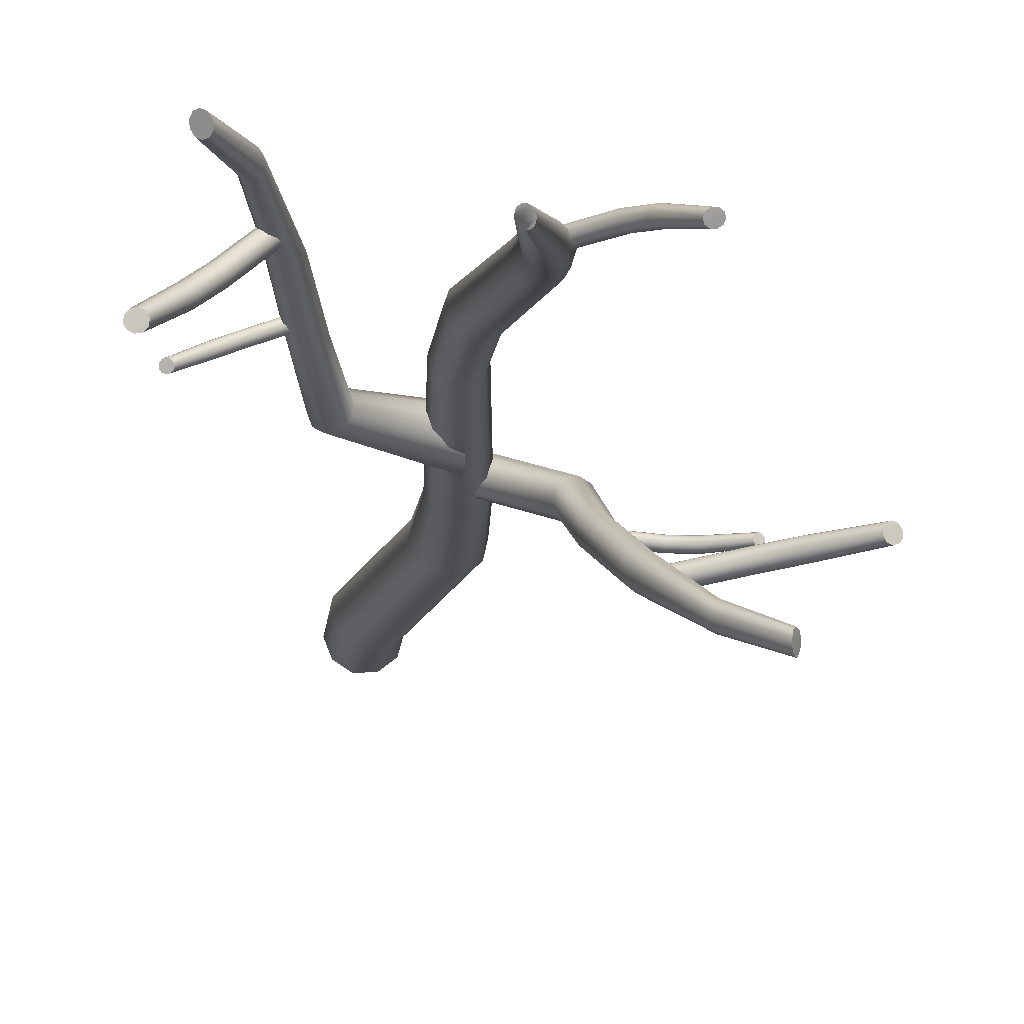
<metadata>
{"format":"obj","ext":"obj","renderer":"f3d","projection":"perspective","resolution":1024,"background":"white","views":[{"elev":-14.1,"azim":178.0,"up":"+Z"}]}
</metadata>
<code>
o DeadBirch_7_Cylinder.056
v 0.06538 0.002349 -0.01063
v 0.006744 0.002349 -0.161
v 0.02124 0.002349 0.1534
v -0.1141 0.002349 0.2541
v -0.2744 0.002349 0.2542
v -0.4047 0.002349 0.166
v -0.4627 0.002349 0.01669
v -0.4202 0.002349 -0.1423
v -0.289 0.002349 -0.2445
v -0.1256 0.002349 -0.2491
v -0.5417 3.558 0.05302
v -0.585 3.601 -0.05553
v -0.5721 3.527 0.1699
v -0.6714 3.534 0.2455
v -0.7935 3.57 0.2473
v -0.8933 3.611 0.1815
v -0.9371 3.645 0.06782
v -0.9017 3.657 -0.05089
v -0.8022 3.653 -0.1219
v -0.6826 3.636 -0.1213
v -0.8754 7.529 0.1806
v -0.9044 7.502 0.09548
v -0.902 7.547 0.2696
v -0.9776 7.554 0.328
v -1.075 7.548 0.3315
v -1.154 7.524 0.2776
v -1.183 7.49 0.1899
v -1.151 7.457 0.1013
v -1.071 7.447 0.04537
v -0.977 7.47 0.04438
v -0.8347 9.779 -0.3586
v -0.8456 9.77 -0.3926
v -0.8423 9.8 -0.33
v -0.8651 9.825 -0.3175
v -0.8944 9.845 -0.3259
v -0.919 9.851 -0.3523
v -0.9289 9.842 -0.386
v -0.9209 9.821 -0.4134
v -0.899 9.797 -0.4255
v -0.8705 9.778 -0.418
v -0.8934 8.777 -0.1487
v -0.9173 8.762 -0.2169
v -0.9146 8.785 -0.07812
v -0.9732 8.784 -0.03318
v -1.046 8.773 -0.03115
v -1.105 8.756 -0.07181
v -1.129 8.739 -0.1387
v -1.108 8.727 -0.209
v -1.049 8.728 -0.2552
v -0.9758 8.743 -0.2572
v -0.6023 6.327 0.3104
v -0.5328 5.719 0.234
v -0.5656 5.72 0.1389
v -0.6306 6.33 0.2115
v -0.6337 6.304 0.4076
v -0.5639 5.714 0.3306
v -0.7167 6.272 0.4663
v -0.6459 5.711 0.3876
v -0.8199 6.245 0.4621
v -0.7438 5.711 0.3862
v -0.9023 6.231 0.396
v -0.8238 5.709 0.3299
v -0.9322 6.234 0.294
v -0.8581 5.707 0.2374
v -0.897 6.249 0.1933
v -0.8318 5.703 0.1409
v -0.8099 6.279 0.1352
v -0.7498 5.708 0.07975
v -0.7081 6.314 0.1449
v -0.6472 5.717 0.08005
v -0.464 0.5182 0.00717
v -0.4407 0.5637 -0.1403
v -0.1112 0.5695 0.215
v -0.2609 0.5236 0.2213
v -0.06048 0.7037 -0.1604
v 0.01374 0.6846 -0.02765
v -0.3339 0.627 -0.2335
v -0.3931 0.5043 0.1442
v -0.001327 0.6313 0.1187
v -0.1905 0.682 -0.2381
v -0.958 1.913 0.1997
v -0.6056 1.902 0.4057
v -0.535 1.991 0.03089
v -0.926 1.937 0.05263
v -0.7595 1.893 0.4131
v -0.4666 1.966 0.1631
v -0.8112 1.966 -0.0403
v -0.8919 1.898 0.3366
v -0.4894 1.928 0.3088
v -0.664 1.991 -0.04583
v 0.1624 5.981 0.3525
v 0.1599 6.01 0.3637
v 0.1541 6.04 0.355
v 0.1468 6.058 0.3302
v 0.1388 6.057 0.3003
v 0.1343 6.039 0.2759
v 0.1352 6.009 0.2665
v 0.1416 5.98 0.2757
v 0.1586 5.963 0.3282
v 0.1509 5.963 0.2992
v 0.8086 6.359 -0.008837
v 0.7934 6.37 0.01042
v 0.7689 6.379 0.01545
v 0.7452 6.384 0.004333
v 0.731 6.38 -0.01735
v 0.7316 6.371 -0.04181
v 0.747 6.359 -0.05966
v 0.7713 6.351 -0.0641
v 0.8087 6.351 -0.03288
v 0.7947 6.348 -0.05378
v 0.6012 6.172 0.1352
v 0.5842 6.188 0.1563
v 0.557 6.203 0.16
v 0.531 6.212 0.145
v 0.5151 6.209 0.1187
v 0.5157 6.196 0.09056
v 0.5327 6.179 0.07129
v 0.5597 6.165 0.06821
v 0.6014 6.161 0.1074
v 0.5859 6.158 0.0821
v 0.4362 6.069 0.2288
v 0.4259 6.095 0.244
v 0.4093 6.121 0.24
v 0.3929 6.138 0.2188
v 0.3813 6.137 0.1901
v 0.3797 6.12 0.1641
v 0.3889 6.094 0.1508
v 0.4057 6.068 0.1552
v 0.4348 6.054 0.2029
v 0.4235 6.053 0.1752
v 0.56 7.034 0.2696
v 0.2097 6.767 0.4868
v 0.1771 6.8 0.4776
v 0.1661 6.846 0.4857
v 0.1808 6.885 0.5083
v 0.2124 6.902 0.5385
v 0.2502 6.891 0.5637
v 0.2797 6.856 0.5741
v 0.29 6.811 0.5647
v 0.2471 6.758 0.5109
v 0.2776 6.774 0.5401
v 0.8548 7.578 -0.2219
v 0.8153 7.578 -0.2158
v 0.7871 7.586 -0.1876
v 0.7822 7.597 -0.1493
v 0.8013 7.604 -0.1153
v 0.8371 7.606 -0.09864
v 0.876 7.602 -0.1058
v 0.9027 7.595 -0.1341
v 0.8891 7.581 -0.205
v 0.9073 7.588 -0.172
v 0.6526 7.21 -0.000631
v 0.6064 7.217 0.005938
v 0.5746 7.233 0.03737
v 0.5703 7.252 0.08066
v 0.5936 7.262 0.1196
v 0.6358 7.262 0.1393
v 0.6808 7.252 0.132
v 0.7111 7.236 0.1002
v 0.6932 7.212 0.0192
v 0.7154 7.222 0.05703
v 0.4899 6.994 0.1806
v 0.4495 7.018 0.1801
v 0.4275 7.056 0.2002
v 0.4326 7.09 0.2331
v 0.4603 7.105 0.2675
v 0.501 7.098 0.2896
v 0.539 7.07 0.2906
v 0.5296 6.988 0.2021
v 0.5562 7.003 0.2354
v 0.491 8.002 0.6882
v 0.4843 7.98 0.6467
v 0.5032 7.947 0.6175
v 0.5391 7.916 0.6132
v 0.5755 7.897 0.6357
v 0.6 7.898 0.6756
v 0.6032 7.918 0.7177
v 0.5845 7.952 0.745
v 0.5163 8.002 0.726
v 0.5516 7.984 0.7475
v 0.2652 7.487 0.6867
v 0.2622 7.465 0.6352
v 0.2904 7.433 0.5982
v 0.3369 7.403 0.5917
v 0.3812 7.383 0.6178
v 0.4079 7.382 0.6661
v 0.4069 7.402 0.7179
v 0.3791 7.434 0.7526
v 0.293 7.486 0.7325
v 0.3359 7.467 0.7575
v 0.07771 6.589 0.5046
v 0.09422 6.623 0.4416
v 0.1481 6.662 0.4074
v 0.2169 6.687 0.4157
v 0.275 6.686 0.4593
v 0.3003 6.661 0.523
v 0.2825 6.623 0.5824
v 0.2284 6.587 0.6149
v 0.1034 6.567 0.5668
v 0.1599 6.567 0.6087
v -0.03111 5.861 0.295
v -0.007928 5.887 0.2305
v 0.05318 5.91 0.1941
v 0.1263 5.917 0.2005
v 0.1833 5.902 0.2433
v 0.2029 5.874 0.3074
v 0.1773 5.843 0.3685
v 0.1165 5.823 0.4031
v -0.01029 5.835 0.3576
v 0.04512 5.821 0.3986
v -0.1583 5.299 0.08184
v -0.1422 5.298 0.000748
v -0.08121 5.285 -0.05506
v -0.001842 5.262 -0.06213
v 0.06271 5.233 -0.02066
v 0.08982 5.214 0.05394
v 0.06876 5.21 0.1332
v 0.008547 5.226 0.1862
v -0.1294 5.281 0.1536
v -0.06659 5.254 0.1932
v -0.7137 4.767 0.1388
v -0.7482 4.74 0.01634
v -0.7536 4.642 -0.07216
v -0.7303 4.515 -0.08845
v -0.6966 4.407 -0.02753
v -0.6607 4.358 0.0862
v -0.6357 4.389 0.2091
v -0.629 4.487 0.2923
v -0.6755 4.717 0.2469
v -0.643 4.612 0.3051
v -0.9325 8.086 0.1404
v -0.9079 8.073 0.05853
v -0.9351 8.051 -0.02012
v -1.002 8.026 -0.06703
v -1.001 8.089 0.1935
v -1.089 8.08 0.1962
v -1.159 8.06 0.1478
v -1.186 8.033 0.06847
v -1.16 8.01 -0.01299
v -1.088 8.006 -0.06548
v -1.409 8.767 -0.03095
v -1.393 8.781 -0.000974
v -1.406 8.764 -0.06776
v -1.386 8.775 -0.09775
v -1.356 8.796 -0.1088
v -1.328 8.818 -0.09651
v -1.313 8.832 -0.0657
v -1.314 8.833 -0.02757
v -1.335 8.82 0.002641
v -1.366 8.801 0.01203
v -1.566 8.968 -0.07911
v -1.555 8.987 -0.05019
v -1.555 8.953 -0.1106
v -1.526 8.947 -0.1333
v -1.489 8.955 -0.138
v -1.46 8.971 -0.1225
v -1.448 8.991 -0.0927
v -1.459 9.004 -0.059
v -1.489 9.009 -0.03598
v -1.526 9.003 -0.03384
v -1.759 9.277 -0.1895
v -1.75 9.294 -0.1656
v -1.748 9.26 -0.2139
v -1.723 9.251 -0.2302
v -1.691 9.254 -0.2316
v -1.666 9.267 -0.2172
v -1.657 9.285 -0.1926
v -1.667 9.3 -0.1661
v -1.694 9.308 -0.1497
v -1.726 9.306 -0.1506
v -1.136 8.503 -0.03142
v -1.117 8.515 -0.002541
v -1.141 8.508 -0.06765
v -1.132 8.529 -0.09747
v -1.111 8.558 -0.1088
v -1.086 8.584 -0.09733
v -1.066 8.596 -0.06765
v -1.058 8.589 -0.03097
v -1.068 8.566 -0.001146
v -1.092 8.539 0.00934
v -0.742 3.943 -0.02444
v -0.7192 3.996 0.03326
v -0.7842 3.874 -0.03987
v -0.8327 3.815 -0.005619
v -0.8686 3.79 0.06613
v -0.8766 3.808 0.1476
v -0.8533 3.862 0.2077
v -0.8048 3.93 0.2242
v -0.7539 3.988 0.1874
v -0.7238 4.014 0.1125
v -1.263 4.402 -0.2844
v -1.235 4.441 -0.2217
v -1.325 4.359 -0.313
v -1.4 4.332 -0.296
v -1.459 4.331 -0.2389
v -1.478 4.356 -0.1633
v -1.45 4.396 -0.09826
v -1.383 4.435 -0.06699
v -1.306 4.461 -0.08581
v -1.251 4.465 -0.1474
v -1.352 4.935 -0.5762
v -1.329 4.96 -0.5146
v -1.41 4.922 -0.616
v -1.482 4.929 -0.6188
v -1.54 4.954 -0.5824
v -1.562 4.986 -0.5204
v -1.538 5.012 -0.4566
v -1.479 5.02 -0.4138
v -1.405 5.01 -0.4121
v -1.348 4.989 -0.4531
v -1.558 5.588 -0.9433
v -1.535 5.612 -0.8811
v -1.615 5.578 -0.9848
v -1.687 5.589 -0.9897
v -1.745 5.617 -0.955
v -1.766 5.65 -0.8937
v -1.743 5.675 -0.8293
v -1.685 5.68 -0.7847
v -1.611 5.667 -0.7809
v -1.554 5.642 -0.8202
v -1.936 6.338 -1.342
v -1.922 6.373 -1.304
v -1.961 6.29 -1.351
v -1.989 6.249 -1.327
v -2.009 6.231 -1.279
v -2.013 6.243 -1.225
v -1.999 6.279 -1.186
v -1.97 6.326 -1.177
v -1.94 6.366 -1.202
v -1.923 6.385 -1.252
v -2.291 6.721 -1.542
v -2.281 6.753 -1.511
v -2.307 6.678 -1.549
v -2.324 6.641 -1.527
v -2.336 6.623 -1.485
v -2.337 6.632 -1.439
v -2.327 6.664 -1.407
v -2.307 6.707 -1.4
v -2.289 6.745 -1.423
v -2.281 6.762 -1.467
v -2.213 5.825 -0.8991
v -2.204 5.822 -0.8548
v -2.194 5.893 -0.9524
v -2.175 5.933 -0.9395
v -2.157 5.957 -0.9031
v -2.147 5.954 -0.8574
v -2.148 5.925 -0.8197
v -2.163 5.882 -0.8048
v -2.185 5.843 -0.819
v -2.505 5.959 -0.8658
v -2.504 5.959 -0.8208
v -2.485 5.974 -0.904
v -2.451 6 -0.9203
v -2.415 6.028 -0.9078
v -2.392 6.045 -0.8711
v -2.39 6.045 -0.8246
v -2.409 6.027 -0.7856
v -2.444 5.999 -0.77
v -2.482 5.974 -0.7845
v -2.902 6.215 -0.8353
v -2.902 6.216 -0.7971
v -2.848 6.24 -0.8806
v -2.816 6.259 -0.8693
v -2.795 6.272 -0.8378
v -2.795 6.274 -0.7983
v -2.815 6.262 -0.7654
v -2.849 6.244 -0.7528
v -2.883 6.227 -0.7659
v -1.758 5.729 -0.9827
v -1.743 5.727 -0.94
v -1.771 5.803 -1.03
v -1.765 5.847 -1.015
v -1.752 5.873 -0.9777
v -1.737 5.871 -0.9335
v -1.724 5.841 -0.899
v -1.72 5.794 -0.8876
v -1.729 5.751 -0.9038
v -2.209 5.851 -0.9366
v -2.882 6.223 -0.8673
v -1.768 5.758 -1.017
v -1.825 5.085 -0.598
v -1.82 5.083 -0.6276
v -1.823 5.103 -0.5736
v -1.816 5.131 -0.564
v -1.806 5.159 -0.5735
v -1.797 5.175 -0.5985
v -1.792 5.174 -0.629
v -1.792 5.154 -0.6537
v -1.799 5.124 -0.6627
v -1.811 5.097 -0.6521
v -2.028 5.154 -0.6104
v -2.028 5.153 -0.6402
v -2.014 5.166 -0.586
v -1.992 5.186 -0.5767
v -1.971 5.206 -0.5865
v -1.958 5.218 -0.6118
v -1.959 5.218 -0.6426
v -1.971 5.204 -0.6675
v -1.993 5.183 -0.6763
v -2.016 5.164 -0.6651
v -2.306 5.297 -0.6181
v -2.308 5.297 -0.6434
v -2.292 5.304 -0.5978
v -2.271 5.318 -0.5904
v -2.251 5.333 -0.5992
v -2.24 5.342 -0.6209
v -2.241 5.342 -0.647
v -2.254 5.333 -0.6679
v -2.276 5.318 -0.6749
v -2.297 5.306 -0.6649
v -1.516 5.052 -0.5586
v -1.508 5.051 -0.5874
v -1.524 5.07 -0.5355
v -1.528 5.1 -0.5275
v -1.528 5.129 -0.5382
v -1.522 5.147 -0.5633
v -1.514 5.146 -0.5931
v -1.504 5.126 -0.6161
v -1.499 5.096 -0.6234
v -1.502 5.067 -0.612
f 84 17 18
f 61 25 26
f 85 14 15
f 83 11 86
f 87 18 19
f 88 15 16
f 86 13 89
f 90 19 20
f 81 16 17
f 89 14 82
f 90 12 83
f 11 56 13
f 51 23 55
f 69 29 30
f 61 27 63
f 54 30 22
f 63 28 65
f 59 24 25
f 55 24 57
f 65 29 67
f 47 38 48
f 18 68 19
f 16 60 62
f 54 21 51
f 19 70 20
f 17 62 64
f 14 56 58
f 20 53 12
f 17 66 18
f 15 58 60
f 233 41 232
f 48 39 49
f 46 35 36
f 45 34 35
f 49 40 50
f 46 37 47
f 44 33 34
f 50 32 42
f 35 34 33
f 234 49 50
f 237 47 238
f 231 44 235
f 233 50 42
f 239 47 48
f 235 45 236
f 232 43 231
f 240 48 49
f 236 46 237
f 43 31 33
f 52 54 51
f 56 51 55
f 58 55 57
f 60 57 59
f 60 61 62
f 62 63 64
f 64 65 66
f 68 65 67
f 70 67 69
f 53 69 54
f 12 52 11
f 10 75 2
f 3 73 4
f 7 78 71
f 10 77 80
f 1 79 3
f 5 78 6
f 9 72 77
f 2 76 1
f 4 74 5
f 8 71 72
f 80 83 75
f 73 89 82
f 71 88 81
f 77 90 80
f 76 89 79
f 78 85 88
f 72 87 77
f 75 86 76
f 74 82 85
f 72 81 84
f 125 96 95
f 103 102 101
f 123 94 93
f 122 93 92
f 124 95 94
f 121 99 129
f 129 100 130
f 130 98 128
f 122 91 121
f 126 97 96
f 128 97 127
f 114 105 115
f 113 104 114
f 105 116 115
f 111 102 112
f 119 101 111
f 110 119 120
f 112 103 113
f 107 118 117
f 106 117 116
f 121 112 122
f 129 111 121
f 122 113 123
f 118 130 128
f 117 128 127
f 116 127 126
f 130 119 129
f 124 115 125
f 123 114 124
f 108 120 118
f 149 151 145
f 166 137 167
f 165 136 166
f 132 163 162
f 173 172 171
f 115 126 125
f 139 170 131
f 141 169 170
f 158 147 157
f 157 146 156
f 164 135 165
f 167 138 168
f 153 144 143
f 140 162 169
f 163 134 164
f 160 151 161
f 138 131 168
f 170 159 131
f 152 143 142
f 177 188 187
f 175 186 185
f 168 157 167
f 163 154 153
f 180 189 190
f 165 156 155
f 159 148 158
f 183 174 184
f 181 172 182
f 191 182 192
f 199 181 191
f 192 183 193
f 178 190 188
f 187 198 197
f 186 197 196
f 184 175 185
f 184 195 194
f 183 194 193
f 170 160 161
f 161 149 159
f 182 173 183
f 131 158 168
f 160 142 150
f 176 187 186
f 162 153 152
f 155 146 145
f 189 171 181
f 167 156 166
f 198 190 200
f 154 145 144
f 32 41 42
f 169 152 160
f 200 189 199
f 164 155 154
f 206 217 216
f 193 204 203
f 202 213 212
f 219 201 211
f 191 202 201
f 207 198 208
f 204 215 214
f 205 196 206
f 210 199 209
f 218 210 220
f 223 214 224
f 220 229 230
f 218 230 228
f 217 228 227
f 219 221 229
f 225 216 226
f 224 215 225
f 220 209 219
f 222 213 223
f 221 212 222
f 194 205 204
f 199 201 209
f 207 218 217
f 208 200 210
f 185 196 195
f 211 202 212
f 192 203 202
f 206 197 207
f 205 216 215
f 203 214 213
f 216 227 226
f 25 237 26
f 29 239 240
f 21 231 23
f 24 236 25
f 27 239 28
f 22 234 233
f 23 235 24
f 26 238 27
f 30 240 234
f 21 233 232
f 245 256 246
f 241 253 243
f 250 259 260
f 247 256 257
f 243 254 244
f 242 260 252
f 248 257 258
f 244 255 245
f 241 252 251
f 249 258 259
f 251 263 253
f 260 269 270
f 257 266 267
f 253 264 254
f 252 270 262
f 258 267 268
f 254 265 255
f 252 261 251
f 259 268 269
f 255 266 256
f 274 243 244
f 272 250 242
f 248 277 247
f 245 274 244
f 271 242 241
f 249 278 248
f 246 275 245
f 273 241 243
f 280 249 250
f 247 276 246
f 263 261 267
f 285 294 284
f 281 292 282
f 299 288 289
f 296 285 286
f 283 291 281
f 290 299 289
f 297 286 287
f 284 293 283
f 282 300 290
f 298 287 288
f 291 302 292
f 309 298 299
f 306 295 296
f 293 301 291
f 300 309 299
f 307 296 297
f 304 293 294
f 292 310 300
f 308 297 298
f 305 294 295
f 319 308 309
f 306 315 305
f 303 311 301
f 320 309 310
f 317 306 307
f 304 313 303
f 312 310 302
f 318 307 308
f 305 314 304
f 301 312 302
f 326 315 316
f 313 321 311
f 320 329 319
f 327 316 317
f 324 313 314
f 312 330 320
f 328 317 318
f 325 314 315
f 311 322 312
f 319 328 318
f 333 321 323
f 330 339 329
f 327 336 326
f 334 323 324
f 322 340 330
f 328 337 327
f 335 324 325
f 331 322 321
f 329 338 328
f 336 325 326
f 344 355 345
f 341 352 378
f 349 358 359
f 346 355 356
f 378 353 343
f 342 359 351
f 347 356 357
f 343 354 344
f 341 351 350
f 348 357 358
f 350 379 352
f 359 367 368
f 356 364 365
f 352 362 353
f 351 368 361
f 357 365 366
f 353 363 354
f 351 360 350
f 358 366 367
f 354 364 355
f 371 378 343
f 370 349 342
f 347 374 346
f 344 371 343
f 369 342 341
f 348 375 347
f 345 372 344
f 380 341 378
f 377 348 349
f 346 373 345
f 379 360 365
f 338 339 340
f 396 385 386
f 393 381 383
f 390 399 389
f 387 396 386
f 394 383 384
f 382 400 390
f 388 397 387
f 395 384 385
f 381 392 382
f 389 398 388
f 403 391 393
f 400 409 399
f 397 406 396
f 404 393 394
f 392 410 400
f 398 407 397
f 405 394 395
f 401 392 391
f 399 408 398
f 406 395 396
f 383 414 384
f 390 412 382
f 388 417 418
f 385 414 415
f 382 411 381
f 389 418 419
f 386 415 416
f 381 413 383
f 389 420 390
f 387 416 417
f 408 409 410
f 84 81 17
f 61 59 25
f 85 82 14
f 83 12 11
f 87 84 18
f 88 85 15
f 86 11 13
f 90 87 19
f 81 88 16
f 89 13 14
f 90 20 12
f 11 52 56
f 51 21 23
f 69 67 29
f 61 26 27
f 54 69 30
f 63 27 28
f 59 57 24
f 55 23 24
f 65 28 29
f 47 37 38
f 18 66 68
f 16 15 60
f 54 22 21
f 19 68 70
f 17 16 62
f 14 13 56
f 20 70 53
f 17 64 66
f 15 14 58
f 233 42 41
f 48 38 39
f 46 45 35
f 45 44 34
f 49 39 40
f 46 36 37
f 44 43 33
f 50 40 32
f 33 31 35
f 31 32 35
f 32 40 37
f 40 39 37
f 39 38 37
f 37 36 32
f 36 35 32
f 234 240 49
f 237 46 47
f 231 43 44
f 233 234 50
f 239 238 47
f 235 44 45
f 232 41 43
f 240 239 48
f 236 45 46
f 43 41 31
f 52 53 54
f 56 52 51
f 58 56 55
f 60 58 57
f 60 59 61
f 62 61 63
f 64 63 65
f 68 66 65
f 70 68 67
f 53 70 69
f 12 53 52
f 10 80 75
f 3 79 73
f 7 6 78
f 10 9 77
f 1 76 79
f 5 74 78
f 9 8 72
f 2 75 76
f 4 73 74
f 8 7 71
f 80 90 83
f 73 79 89
f 71 78 88
f 77 87 90
f 76 86 89
f 78 74 85
f 72 84 87
f 75 83 86
f 74 73 82
f 72 71 81
f 125 126 96
f 101 109 104
f 109 110 104
f 110 108 104
f 108 107 105
f 107 106 105
f 105 104 108
f 104 103 101
f 123 124 94
f 122 123 93
f 124 125 95
f 121 91 99
f 129 99 100
f 130 100 98
f 122 92 91
f 126 127 97
f 128 98 97
f 114 104 105
f 113 103 104
f 105 106 116
f 111 101 102
f 119 109 101
f 110 109 119
f 112 102 103
f 107 108 118
f 106 107 117
f 121 111 112
f 129 119 111
f 122 112 113
f 118 120 130
f 117 118 128
f 116 117 127
f 130 120 119
f 124 114 115
f 123 113 114
f 108 110 120
f 151 150 145
f 150 142 145
f 142 143 144
f 144 145 142
f 145 146 149
f 149 146 148
f 146 147 148
f 166 136 137
f 165 135 136
f 132 133 163
f 171 179 174
f 179 180 174
f 180 178 174
f 178 177 175
f 177 176 175
f 175 174 178
f 174 173 171
f 115 116 126
f 139 141 170
f 141 140 169
f 158 148 147
f 157 147 146
f 164 134 135
f 167 137 138
f 153 154 144
f 140 132 162
f 163 133 134
f 160 150 151
f 138 139 131
f 170 161 159
f 152 153 143
f 177 178 188
f 175 176 186
f 168 158 157
f 163 164 154
f 180 179 189
f 165 166 156
f 159 149 148
f 183 173 174
f 181 171 172
f 191 181 182
f 199 189 181
f 192 182 183
f 178 180 190
f 187 188 198
f 186 187 197
f 184 174 175
f 184 185 195
f 183 184 194
f 170 169 160
f 161 151 149
f 182 172 173
f 131 159 158
f 160 152 142
f 176 177 187
f 162 163 153
f 155 156 146
f 189 179 171
f 167 157 156
f 198 188 190
f 154 155 145
f 32 31 41
f 169 162 152
f 200 190 189
f 164 165 155
f 206 207 217
f 193 194 204
f 202 203 213
f 219 209 201
f 191 192 202
f 207 197 198
f 204 205 215
f 205 195 196
f 210 200 199
f 218 208 210
f 223 213 214
f 220 219 229
f 218 220 230
f 217 218 228
f 219 211 221
f 225 215 216
f 224 214 215
f 220 210 209
f 222 212 213
f 221 211 212
f 194 195 205
f 199 191 201
f 207 208 218
f 208 198 200
f 185 186 196
f 211 201 202
f 192 193 203
f 206 196 197
f 205 206 216
f 203 204 214
f 216 217 227
f 25 236 237
f 29 28 239
f 21 232 231
f 24 235 236
f 27 238 239
f 22 30 234
f 23 231 235
f 26 237 238
f 30 29 240
f 21 22 233
f 245 255 256
f 241 251 253
f 250 249 259
f 247 246 256
f 243 253 254
f 242 250 260
f 248 247 257
f 244 254 255
f 241 242 252
f 249 248 258
f 251 261 263
f 260 259 269
f 257 256 266
f 253 263 264
f 252 260 270
f 258 257 267
f 254 264 265
f 252 262 261
f 259 258 268
f 255 265 266
f 274 273 243
f 272 280 250
f 248 278 277
f 245 275 274
f 271 272 242
f 249 279 278
f 246 276 275
f 273 271 241
f 280 279 249
f 247 277 276
f 261 262 267
f 262 270 267
f 270 269 268
f 268 267 270
f 267 266 263
f 263 266 264
f 266 265 264
f 285 295 294
f 281 291 292
f 299 298 288
f 296 295 285
f 283 293 291
f 290 300 299
f 297 296 286
f 284 294 293
f 282 292 300
f 298 297 287
f 291 301 302
f 309 308 298
f 306 305 295
f 293 303 301
f 300 310 309
f 307 306 296
f 304 303 293
f 292 302 310
f 308 307 297
f 305 304 294
f 319 318 308
f 306 316 315
f 303 313 311
f 320 319 309
f 317 316 306
f 304 314 313
f 312 320 310
f 318 317 307
f 305 315 314
f 301 311 312
f 326 325 315
f 313 323 321
f 320 330 329
f 327 326 316
f 324 323 313
f 312 322 330
f 328 327 317
f 325 324 314
f 311 321 322
f 319 329 328
f 333 331 321
f 330 340 339
f 327 337 336
f 334 333 323
f 322 332 340
f 328 338 337
f 335 334 324
f 331 332 322
f 329 339 338
f 336 335 325
f 344 354 355
f 341 350 352
f 349 348 358
f 346 345 355
f 378 352 353
f 342 349 359
f 347 346 356
f 343 353 354
f 341 342 351
f 348 347 357
f 350 360 379
f 359 358 367
f 356 355 364
f 352 379 362
f 351 359 368
f 357 356 365
f 353 362 363
f 351 361 360
f 358 357 366
f 354 363 364
f 371 380 378
f 370 377 349
f 347 375 374
f 344 372 371
f 369 370 342
f 348 376 375
f 345 373 372
f 380 369 341
f 377 376 348
f 346 374 373
f 360 361 365
f 361 368 365
f 368 367 366
f 366 365 368
f 365 364 379
f 379 364 362
f 364 363 362
f 340 332 337
f 332 331 337
f 331 333 337
f 333 334 336
f 334 335 336
f 336 337 333
f 337 338 340
f 396 395 385
f 393 391 381
f 390 400 399
f 387 397 396
f 394 393 383
f 382 392 400
f 388 398 397
f 395 394 384
f 381 391 392
f 389 399 398
f 403 401 391
f 400 410 409
f 397 407 406
f 404 403 393
f 392 402 410
f 398 408 407
f 405 404 394
f 401 402 392
f 399 409 408
f 406 405 395
f 383 413 414
f 390 420 412
f 388 387 417
f 385 384 414
f 382 412 411
f 389 388 418
f 386 385 415
f 381 411 413
f 389 419 420
f 387 386 416
f 410 402 407
f 402 401 407
f 401 403 407
f 403 404 406
f 404 405 406
f 406 407 403
f 407 408 410

</code>
